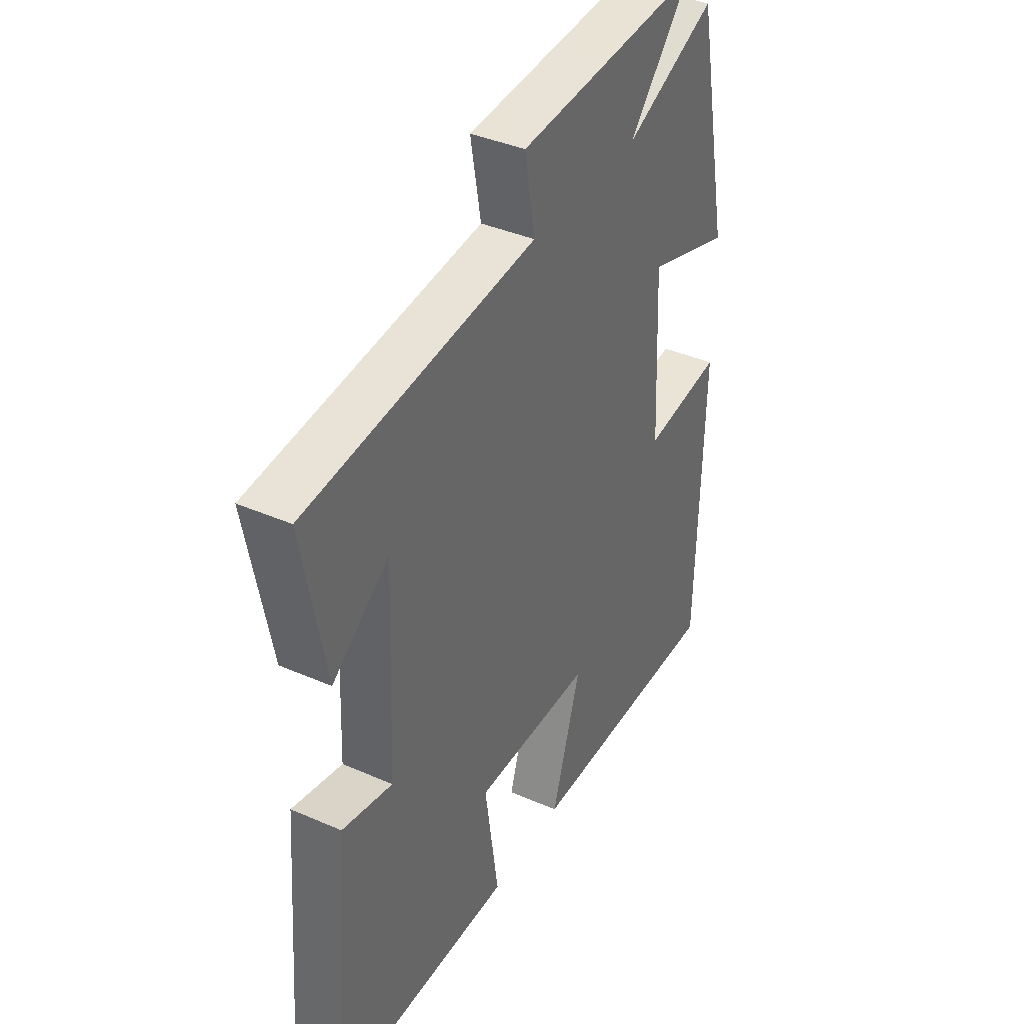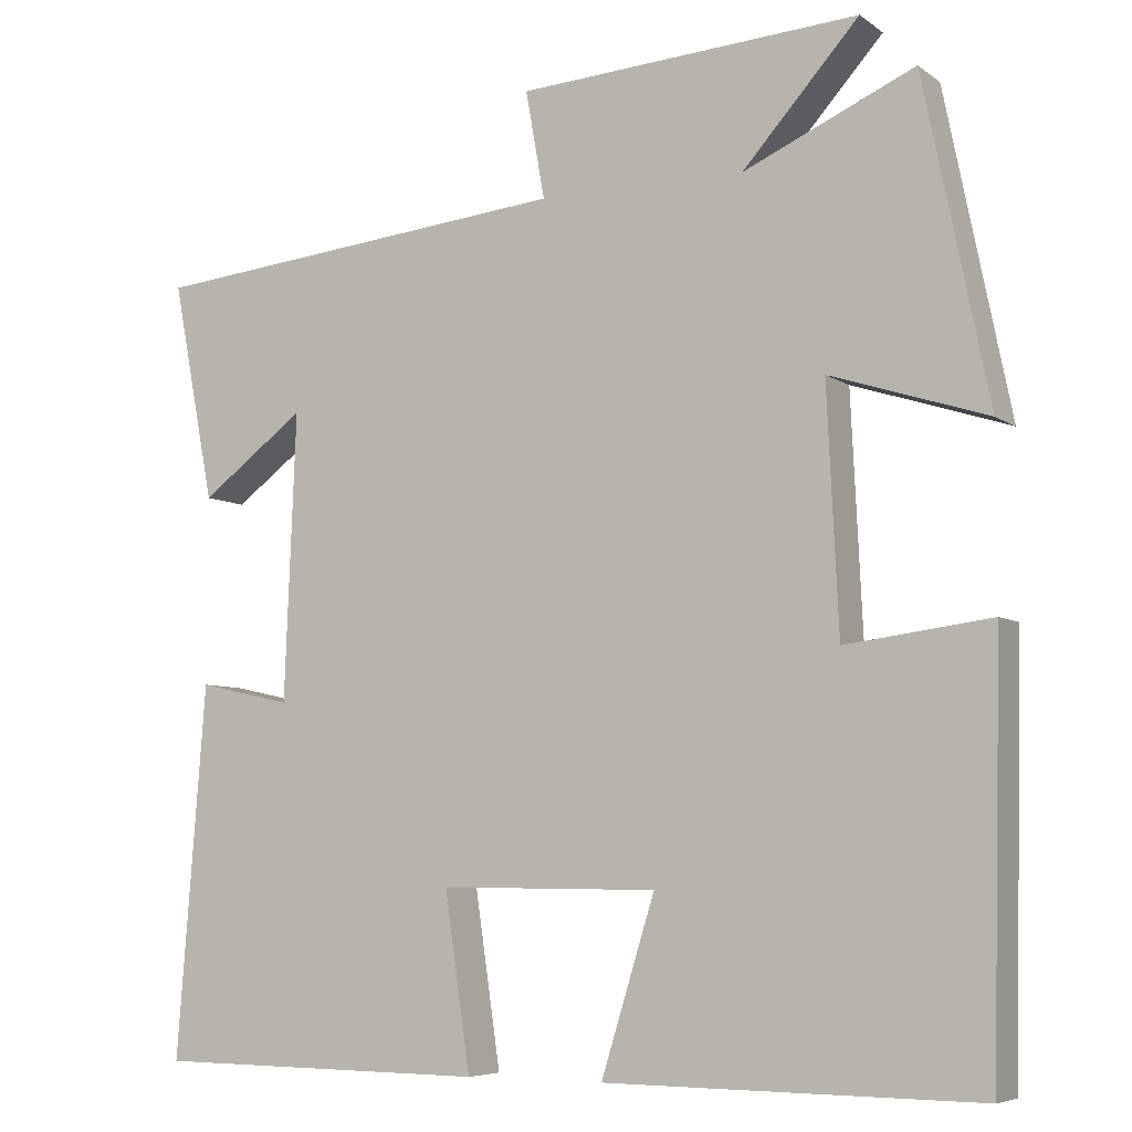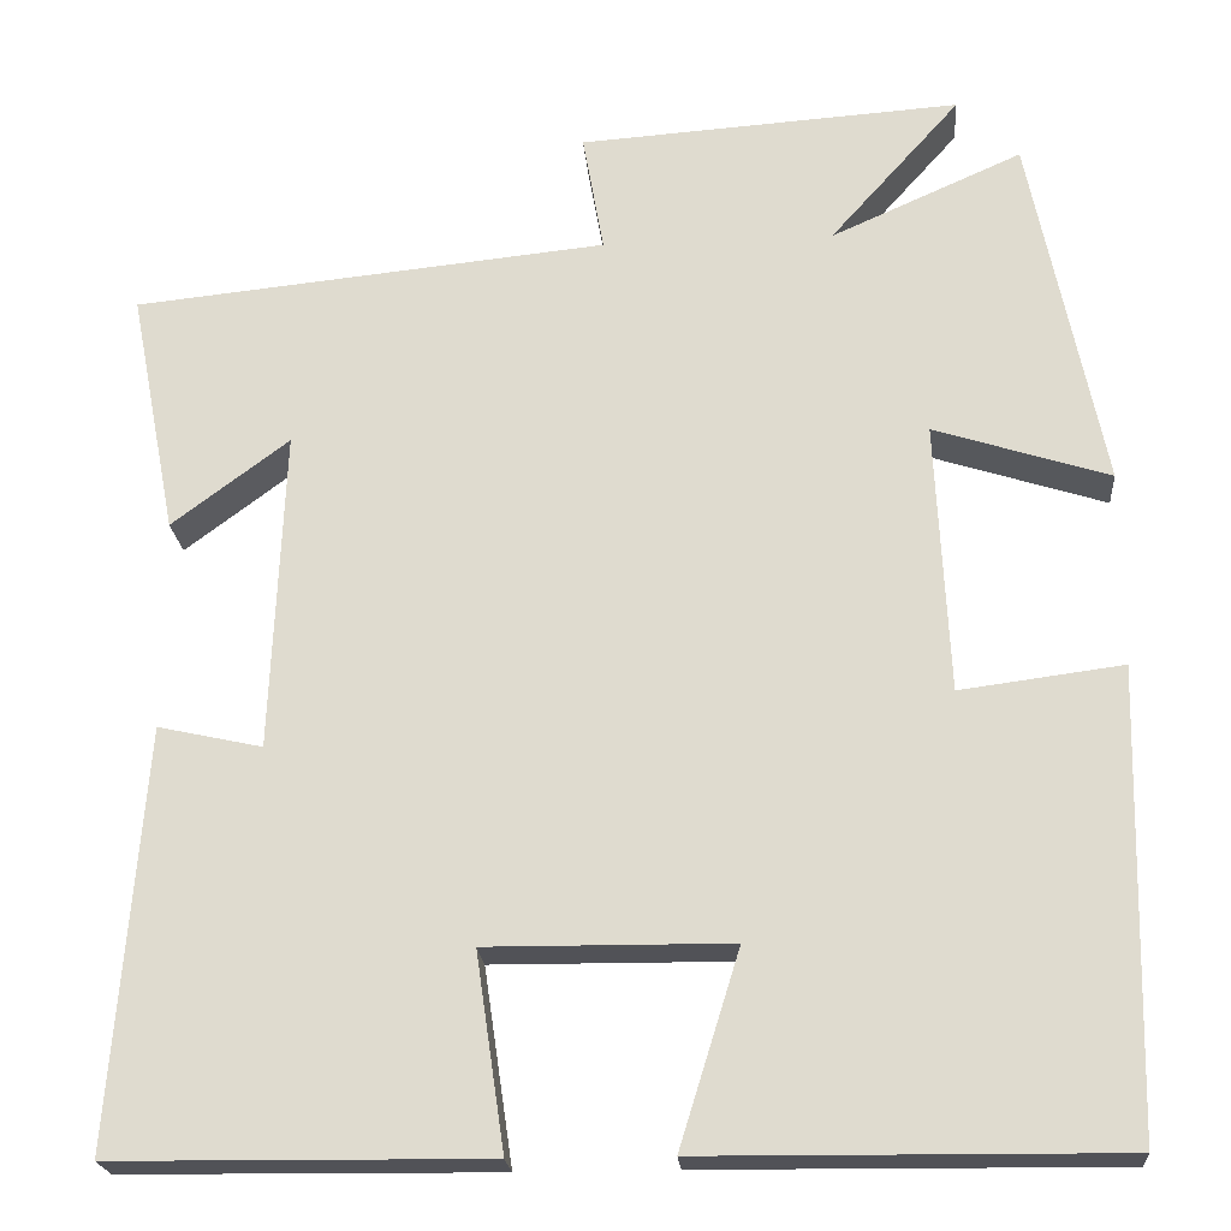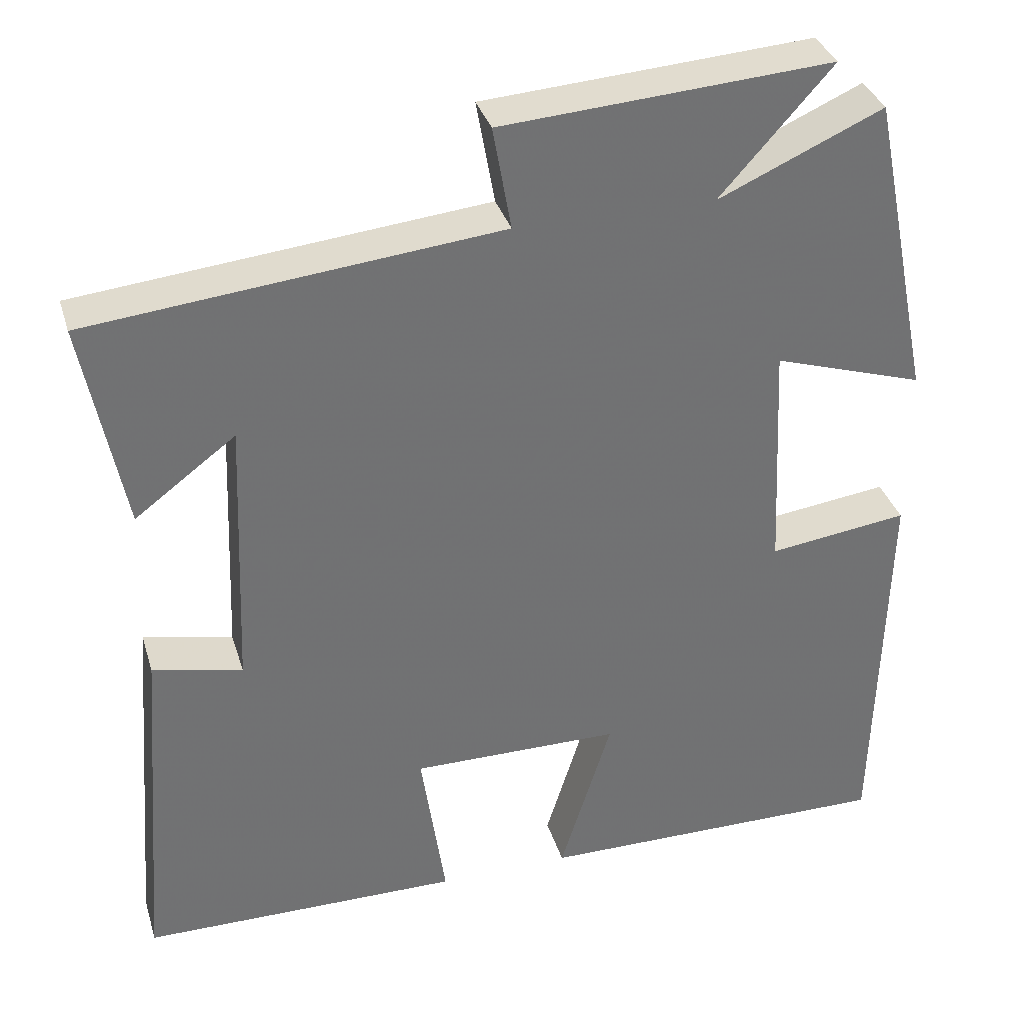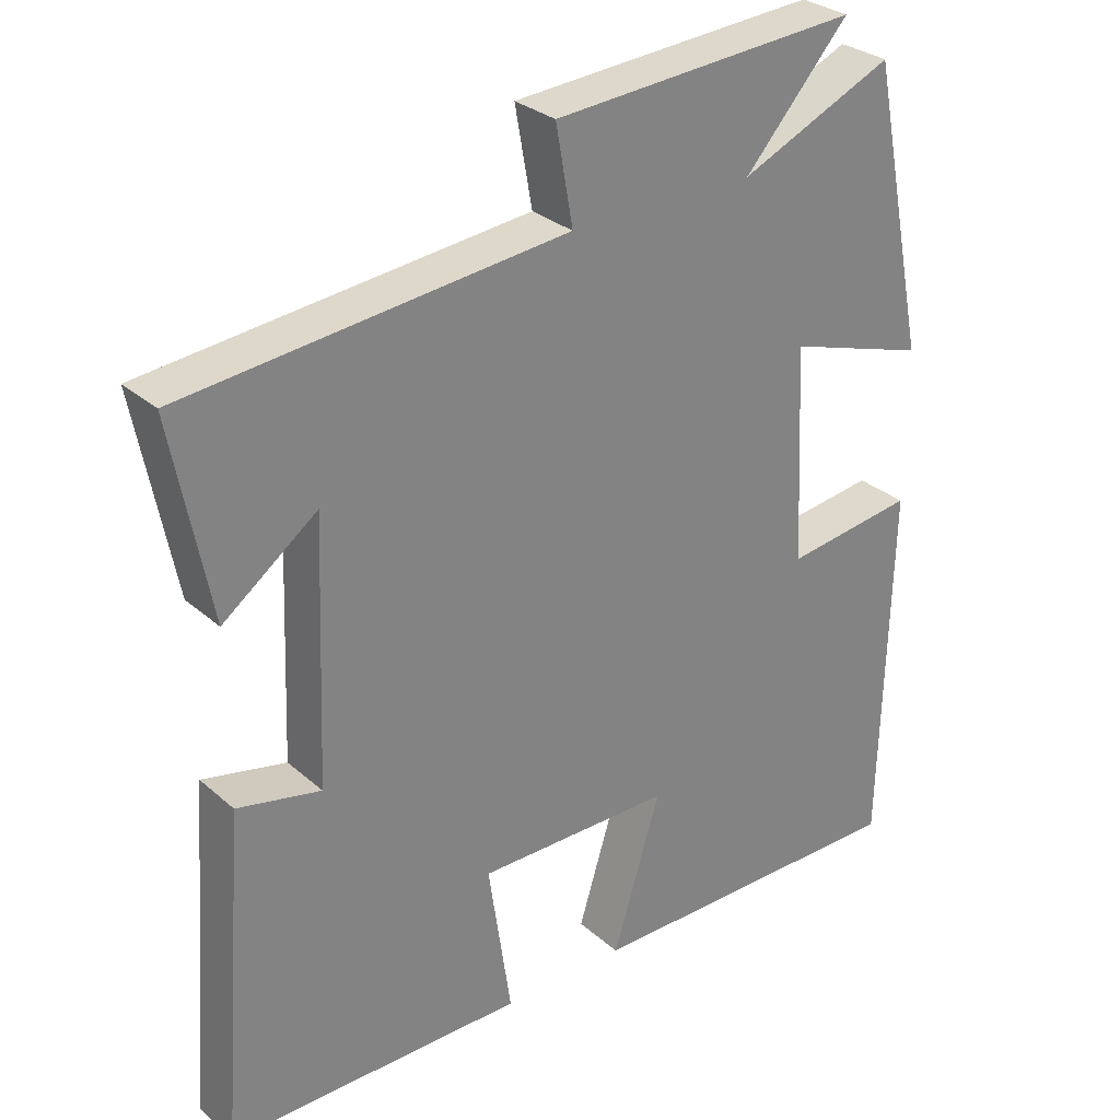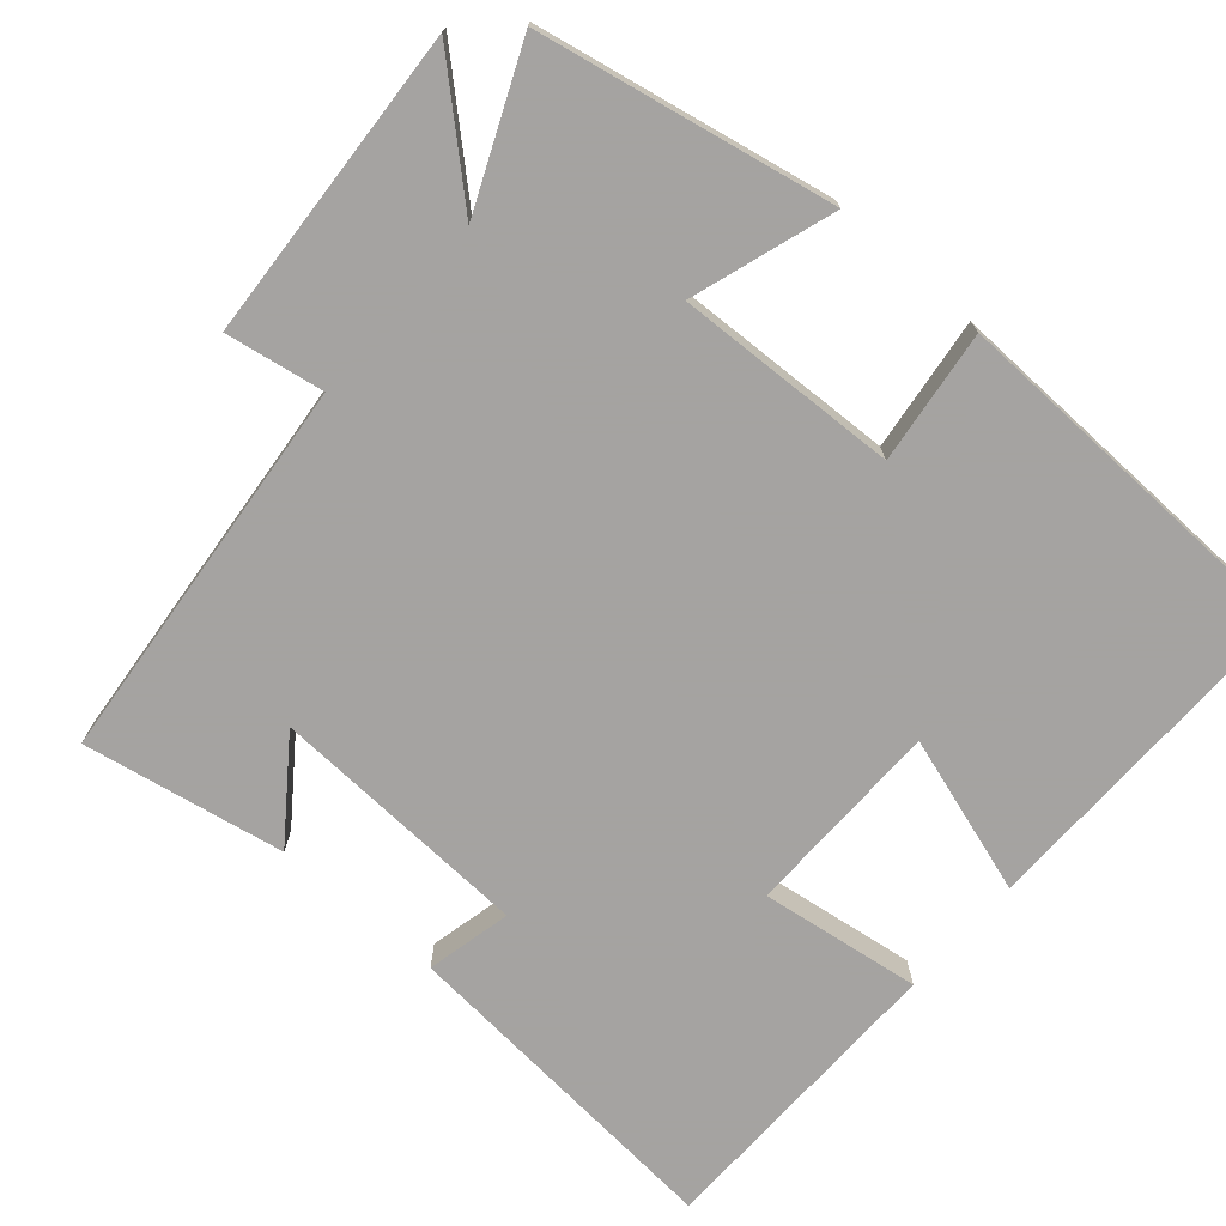
<metadata>
{"format":"obj","ext":"obj","renderer":"f3d","projection":"perspective","resolution":1024,"background":"white","views":[{"elev":39.0,"azim":-61.3,"up":"+Z"},{"elev":-6.4,"azim":27.9,"up":"+Z"},{"elev":-21.6,"azim":4.6,"up":"+Z"},{"elev":34.8,"azim":-16.2,"up":"+Z"},{"elev":29.7,"azim":-38.5,"up":"+Z"},{"elev":-73.1,"azim":48.7,"up":"+Y"}]}
</metadata>
<code>
v 0.421 0.07 0.592
v 0.5 0.07 0.203
v 0.31 0.07 0.264
v 0.324 0.07 -0.03
v 0.5 0.07 -0.007
v 0.488 0.07 -0.504
v 0.037 0.07 -0.5
v 0.102 0.07 -0.29
v -0.162 0.07 -0.288
v -0.131 0.07 -0.5
v -0.535 0.07 -0.496
v -0.5 0.07 -0.046
v -0.387 0.07 -0.071
v -0.373 0.07 0.277
v -0.5 0.07 0.182
v -0.551 0.07 0.448
v -0.036 0.07 0.5
v -0.059 0.07 0.63
v 0.355 0.07 0.658
v 0.214 0.07 0.5
v 0.421 0 0.592
v 0.5 0 0.203
v 0.31 0 0.264
v 0.324 0 -0.03
v 0.5 0 -0.007
v 0.488 0 -0.504
v 0.037 0 -0.5
v 0.102 0 -0.29
v -0.162 0 -0.288
v -0.131 0 -0.5
v -0.535 0 -0.496
v -0.5 0 -0.046
v -0.387 0 -0.071
v -0.373 0 0.277
v -0.5 0 0.182
v -0.551 0 0.448
v -0.036 0 0.5
v -0.059 0 0.63
v 0.355 0 0.658
v 0.214 0 0.5
f 17 18 19 20
f 16 17 20
f 14 15 16
f 14 16 20
f 13 14 20
f 10 11 12 13
f 9 10 13
f 8 9 13 20
f 5 6 7 8
f 4 5 8
f 3 4 8 20
f 1 2 3 20
f 40 39 38 37
f 40 37 36
f 36 35 34
f 40 36 34
f 40 34 33
f 33 32 31 30
f 33 30 29
f 40 33 29 28
f 28 27 26 25
f 28 25 24
f 40 28 24 23
f 40 23 22 21
f 1 21 22 2
f 2 22 23 3
f 3 23 24 4
f 4 24 25 5
f 5 25 26 6
f 6 26 27 7
f 7 27 28 8
f 8 28 29 9
f 9 29 30 10
f 10 30 31 11
f 11 31 32 12
f 12 32 33 13
f 13 33 34 14
f 14 34 35 15
f 15 35 36 16
f 16 36 37 17
f 17 37 38 18
f 18 38 39 19
f 19 39 40 20
f 20 40 21 1

</code>
